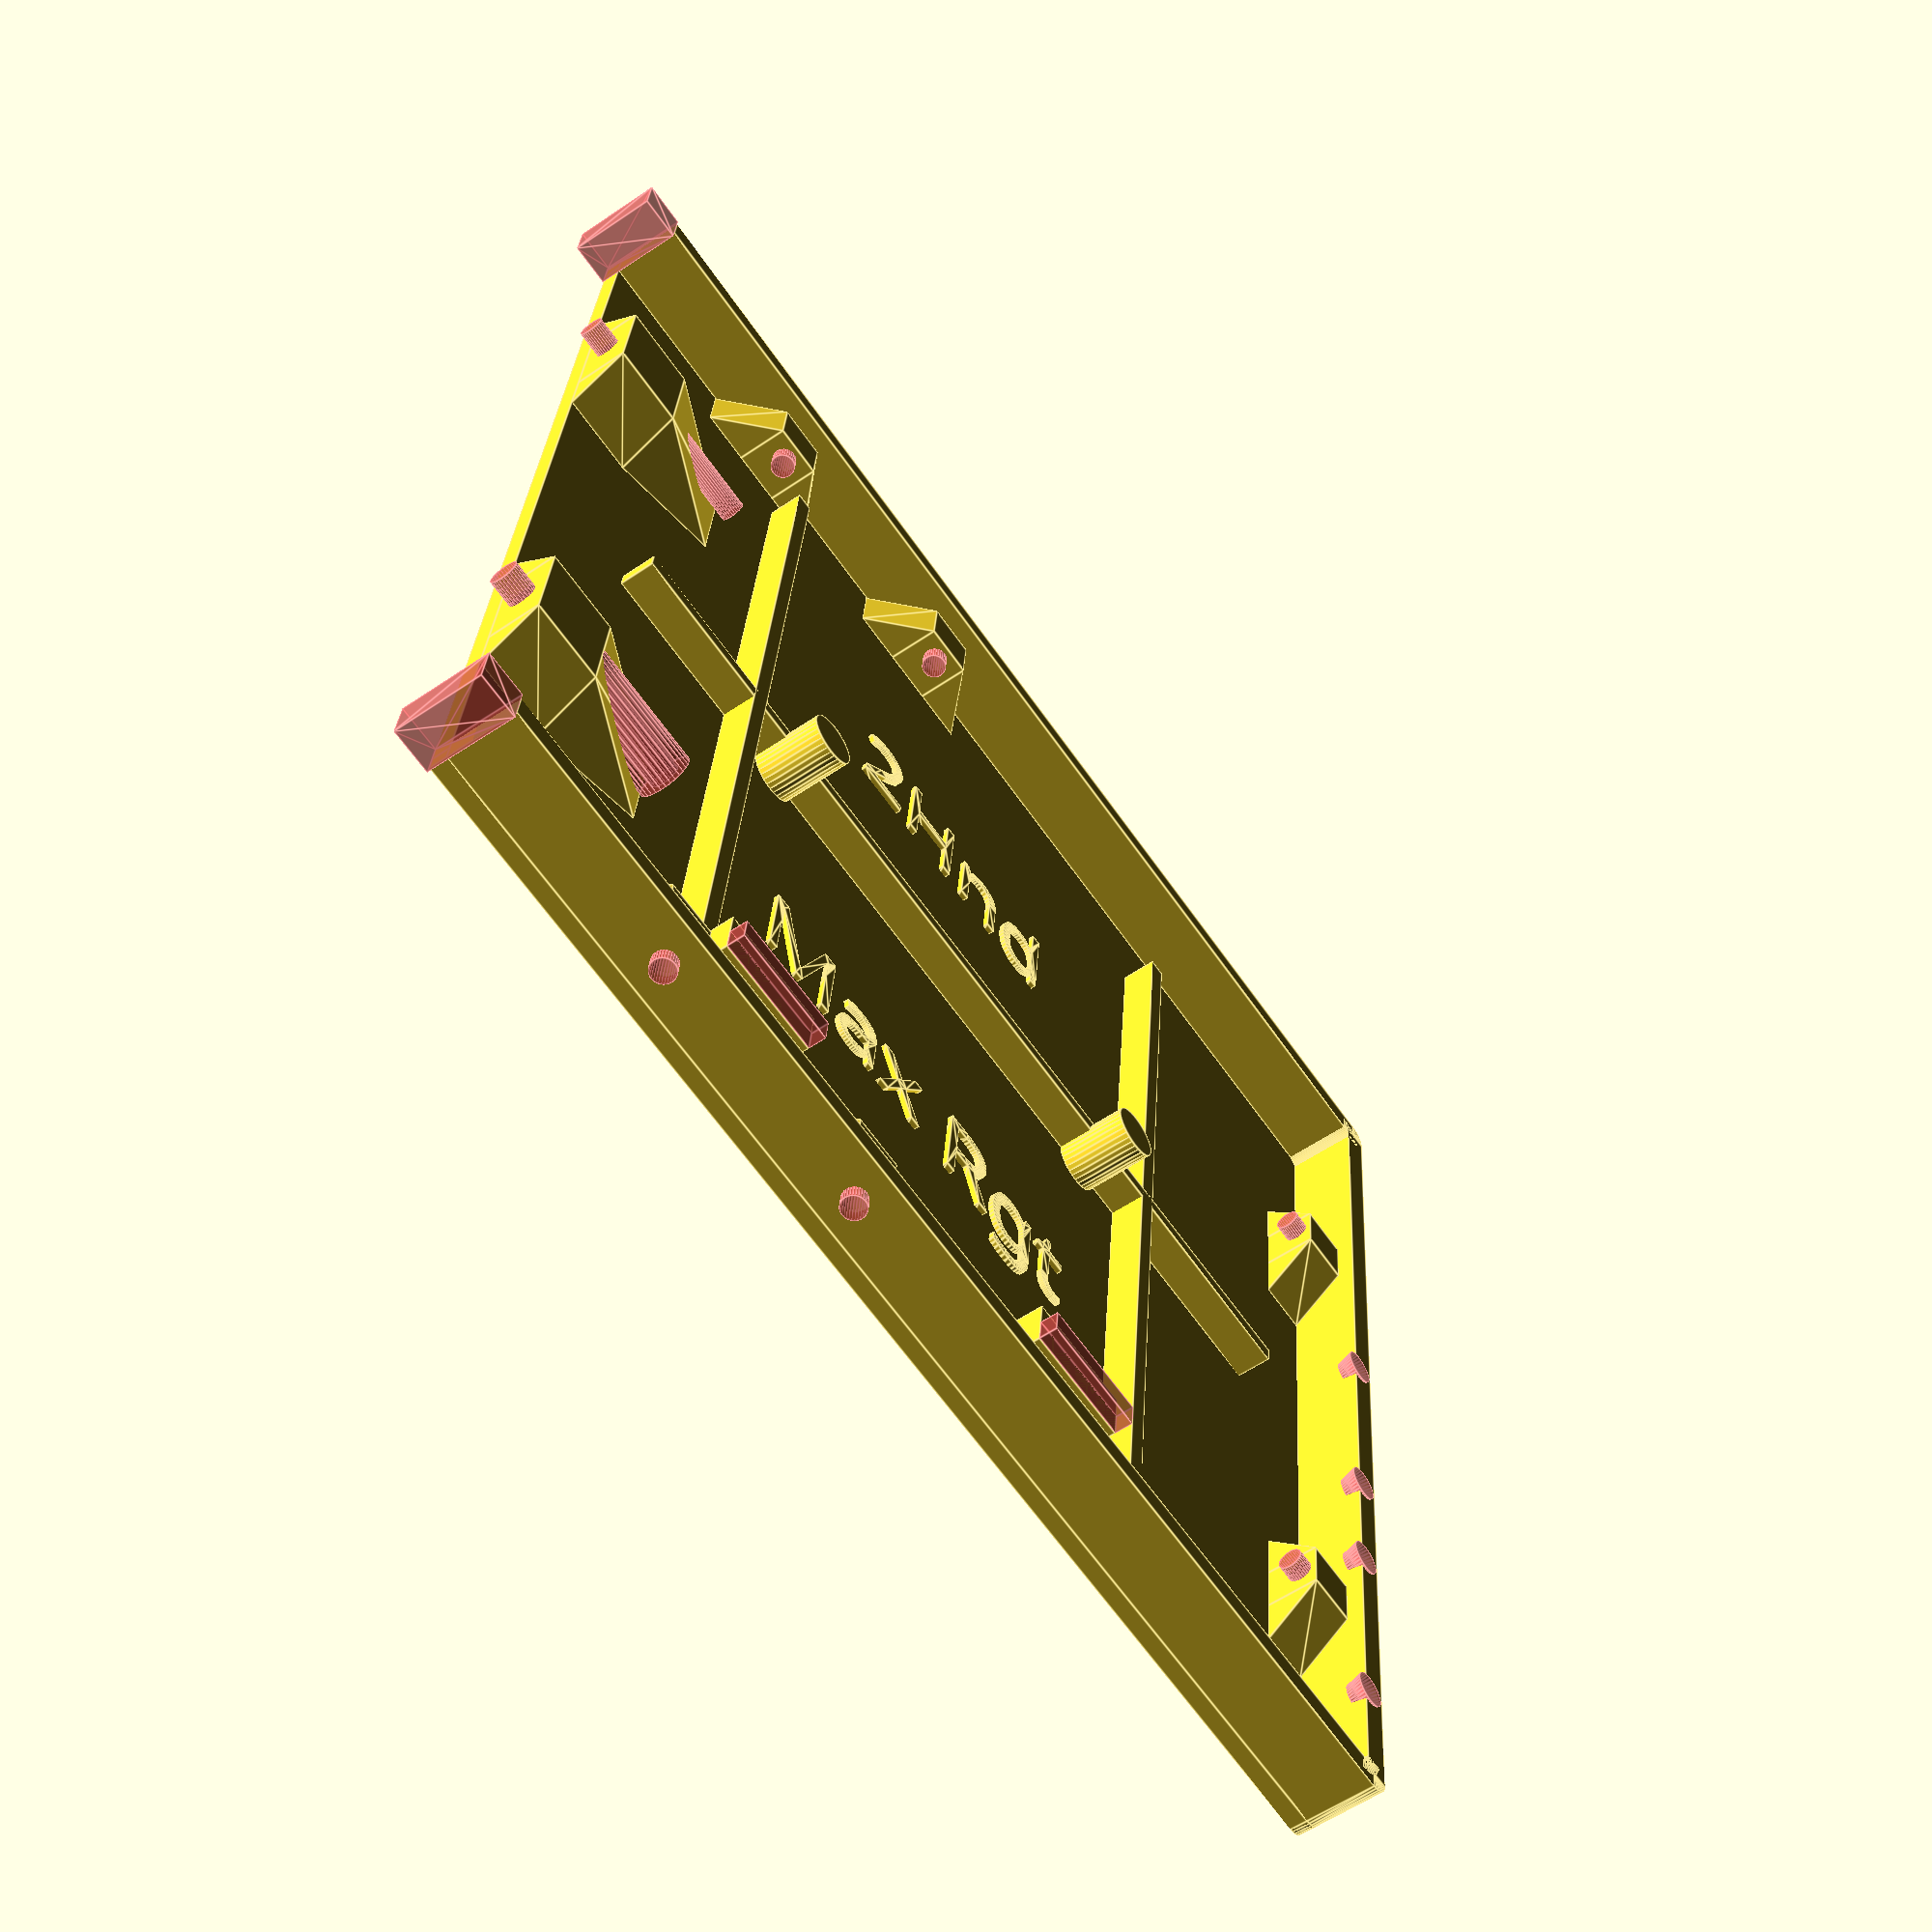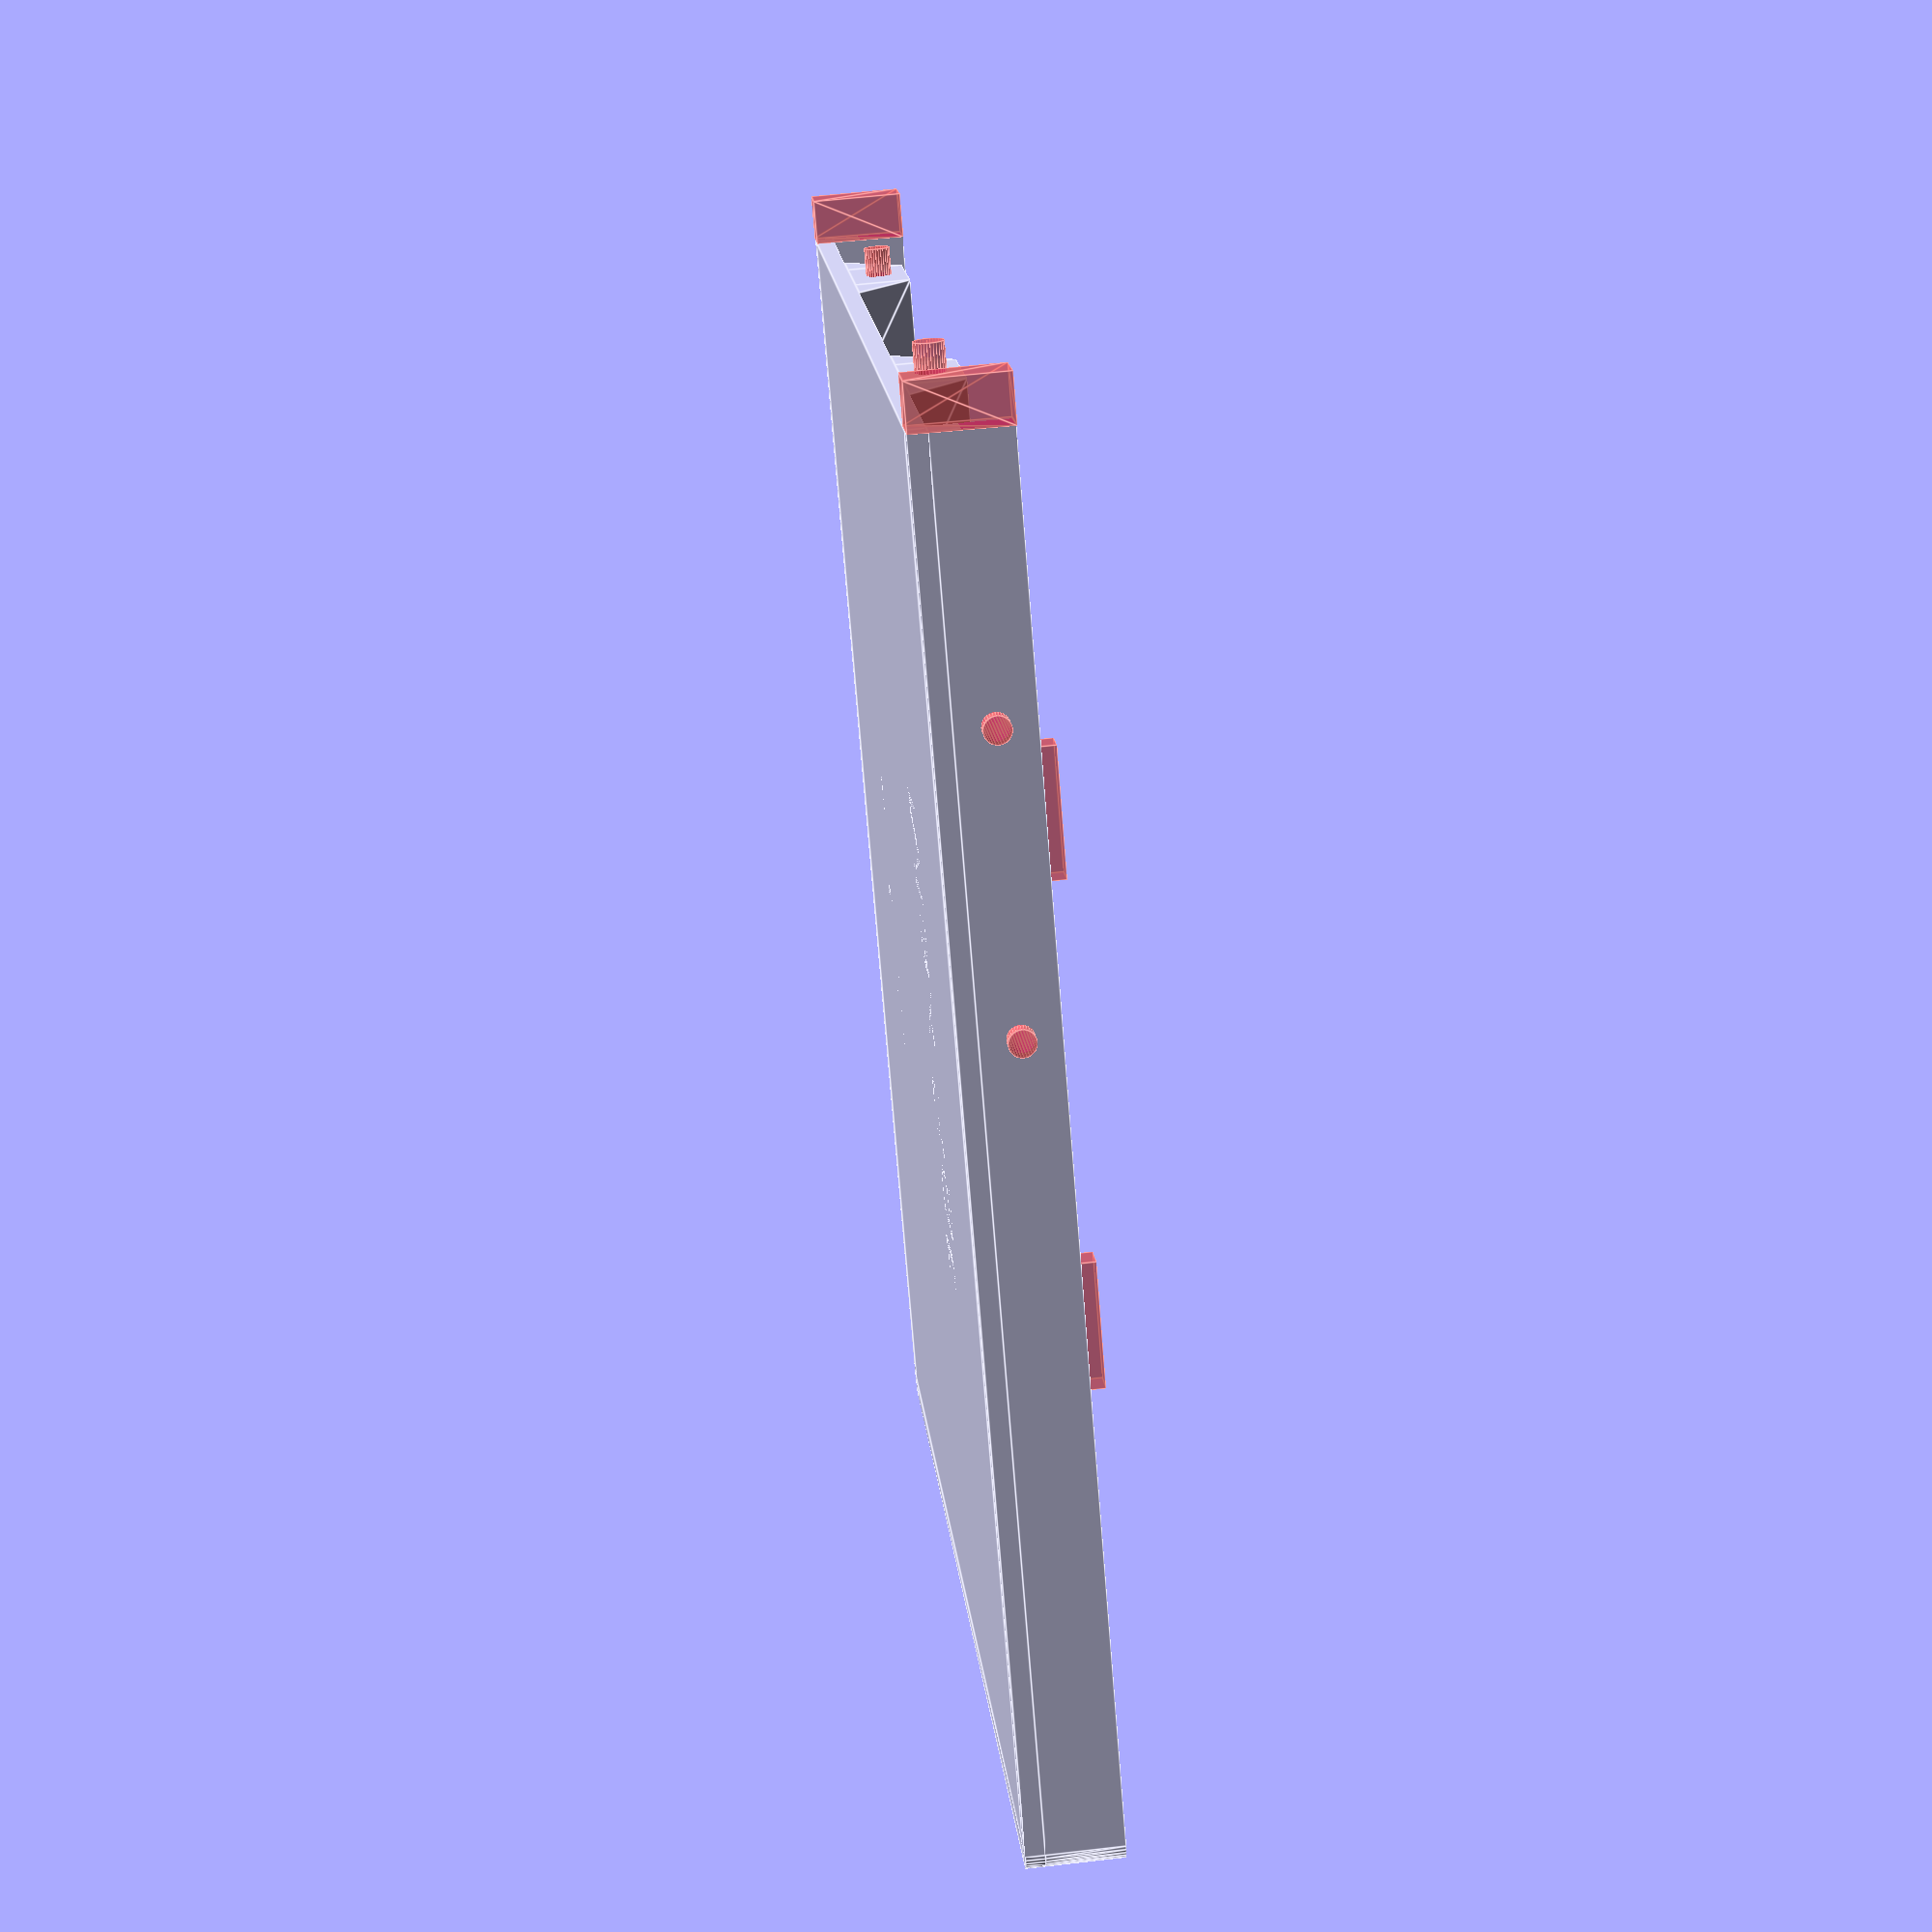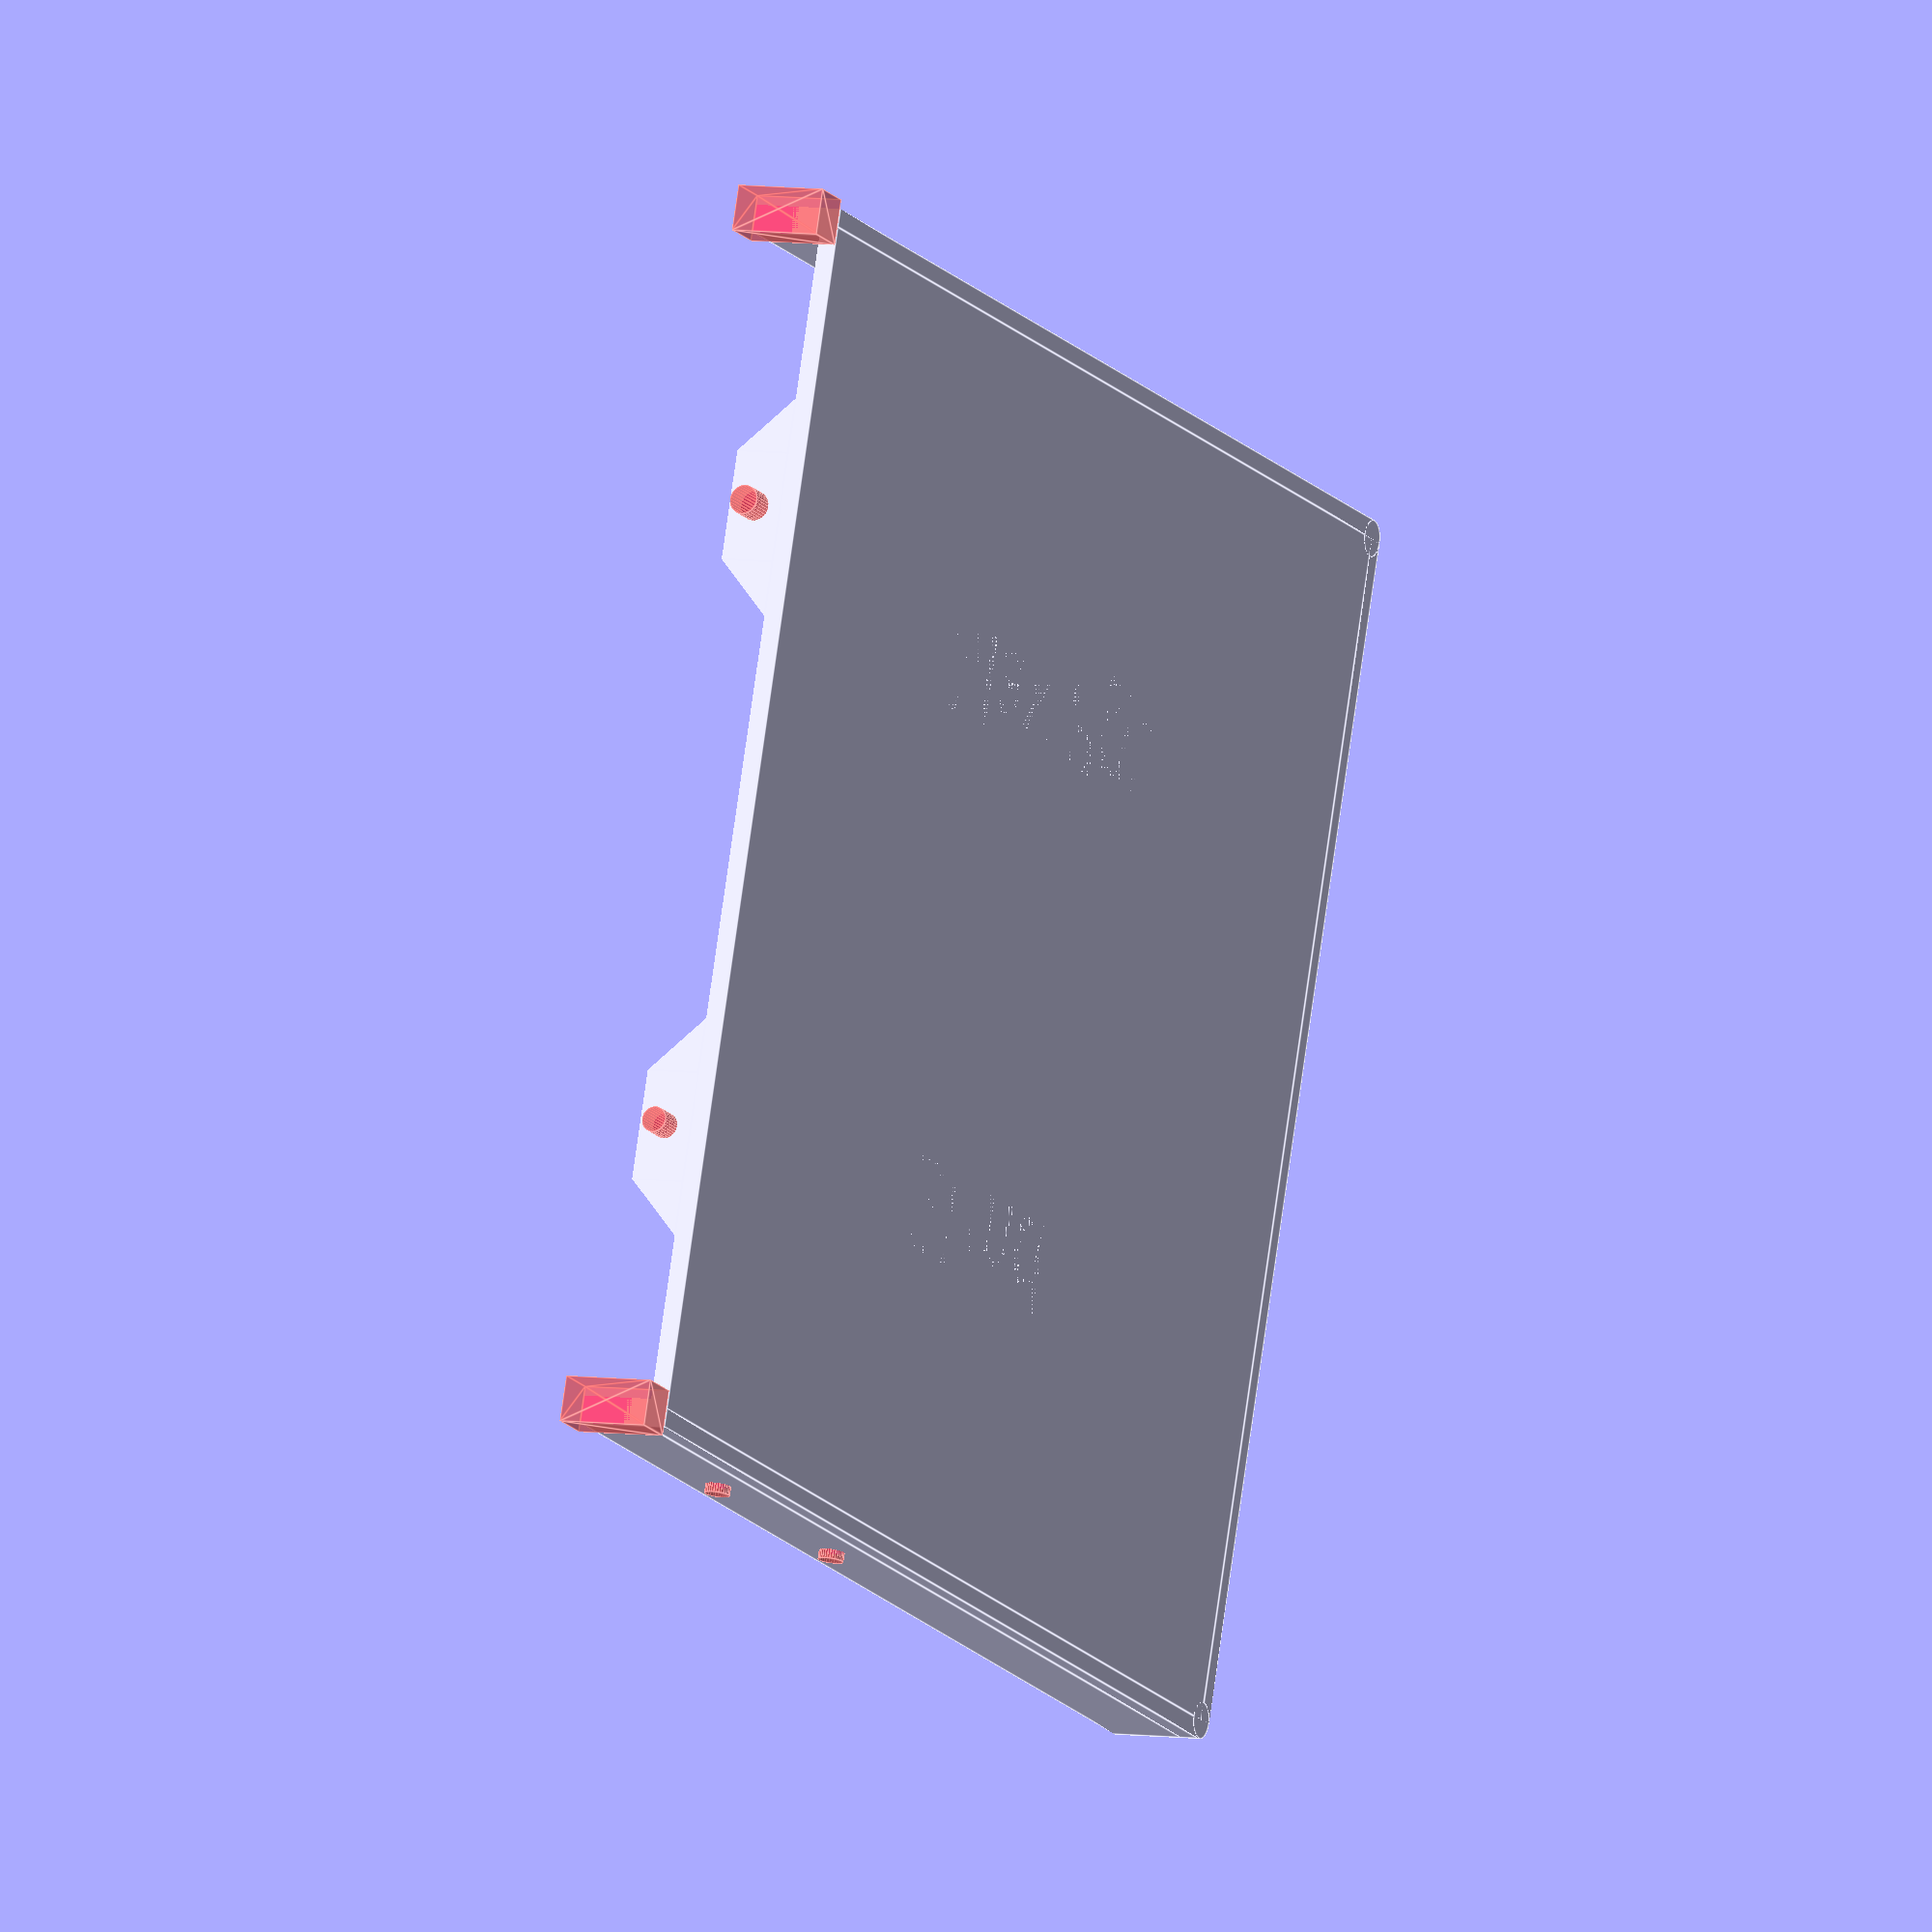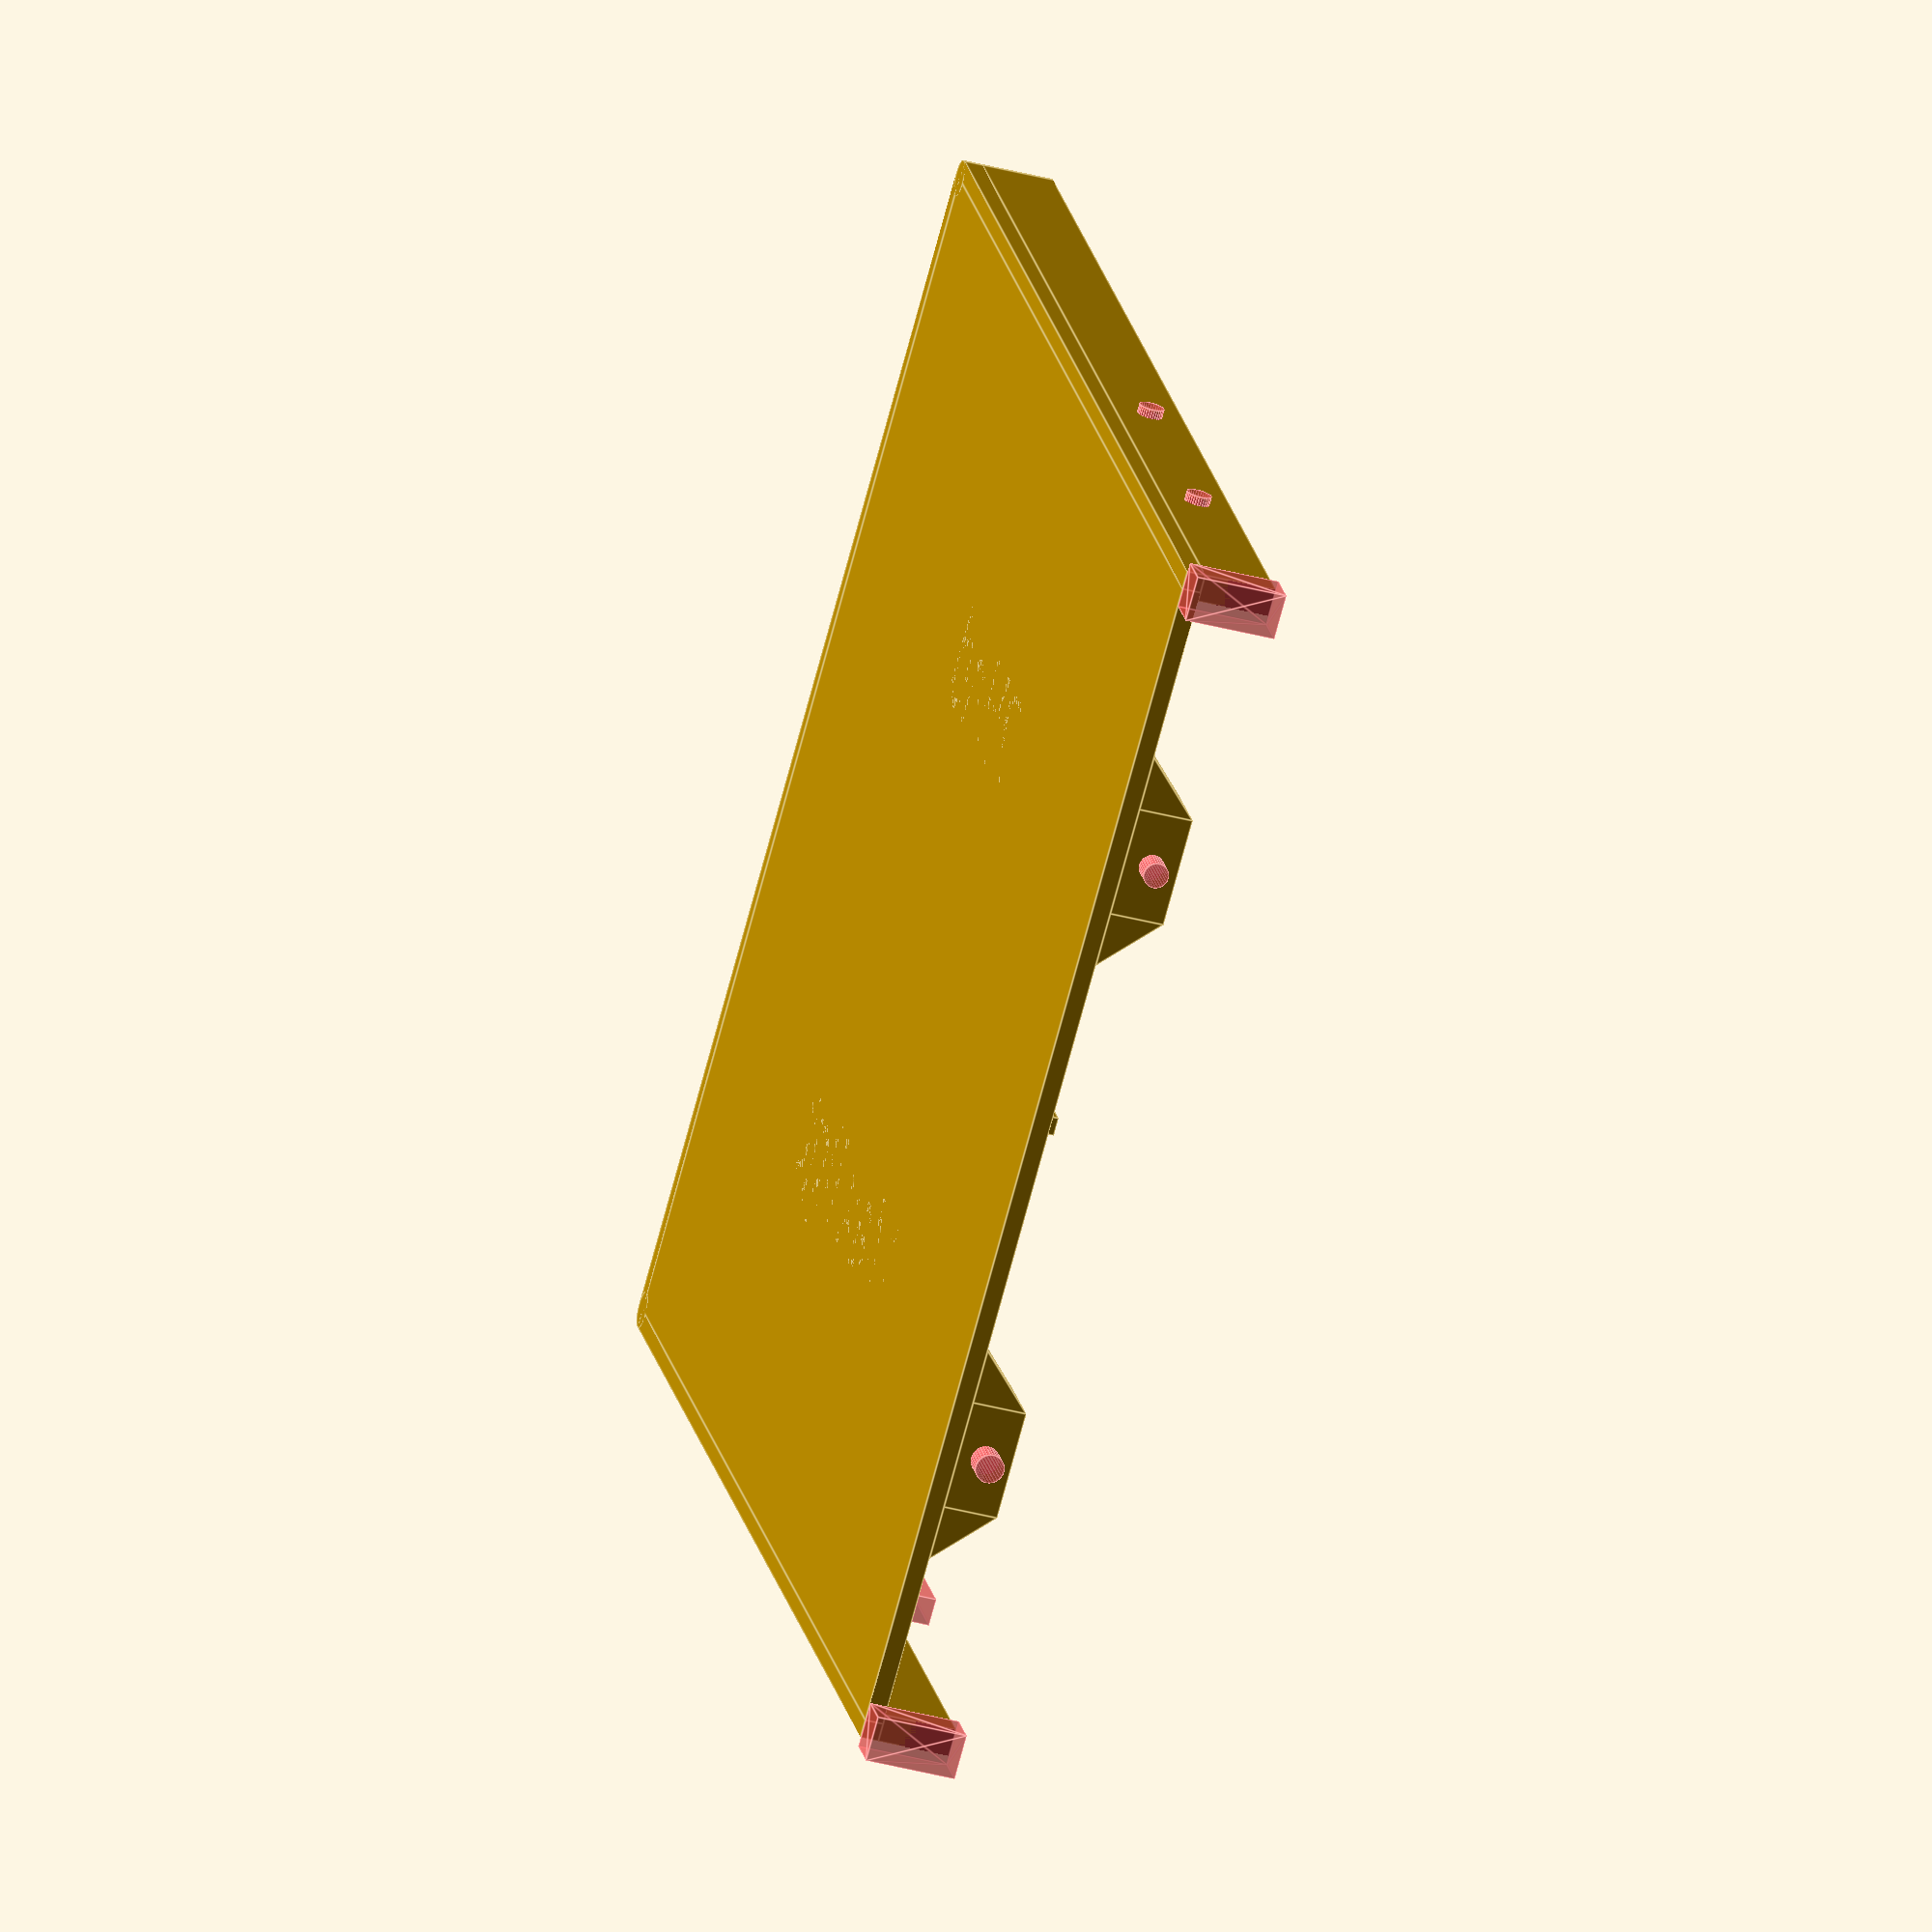
<openscad>
// Dholydai: 05 May 2025 10mm Z and X=143.20833
//TXT
translate([101,100,0])
rotate([0,0,180])
linear_extrude(2.6)
text("Max Rgt",size=10,font="Microsoft Sans Serif");
translate([91,43,0])
rotate([0,0,180])
linear_extrude(2.6)
text("2Hnd",size=10,font="Microsoft Sans Serif");
//BASE
$fn=32;
difference(){
//Deck
    union() {
        translate([2,2,0])
            cube([141.2,130.35,2]);
        translate([2,0,0])
            cube([141.2,2,2]);
        translate([2,132.35,0])
            cube([141.2,2,2]);
        translate([0,2,0])
            cube([2,130.35,2]);         
        translate([2,2,0])
            cylinder(h=2,r1=2,r2=2);
        translate([2,132.35,0])
            cylinder(h=2,r1=2,r2=2);
//Sidewall
translate([0,2,2])
    cube([3,130.35,8]);  
translate([2,131.35,2])
    cube([141.2,3,8]);
translate([2,0,2])
    cube([141.2,3,8]);
//SW Corners Outside   
translate([2,2,6])
    rotate([0,0,180]){
    rotate_extrude( angle=90)
        translate([1,0,0])
            square([2,8], center=true);
}
translate([2,132.35,6])
    rotate([0,0,90]){
    rotate_extrude( angle=90)
        translate([1,0,0])
            square([2,8], center=true);
}        
//SW Corners Inside   
translate([4,4,6])
    rotate([0,0,180]){
    rotate_extrude( angle=90)
        translate([2,0,0])
            square([2,8], center=true);
}
translate([4,130.35,6])
    rotate([0,0,90]){
    rotate_extrude( angle=90)
        translate([2,0,0])
            square([2,8], center=true);        
    }
//Screw Reenforcement
//Side
translate([3,41.5,2]){
    rotate([0,0,270])
             union() { 
            translate([6,0,0])
                cube([6,6,6]);            
polyhedron(points=[[0,0,0], [6,0,0], [6,6,0], [0,6,0], [6,0,6], [6,6,6]],
    faces=[[0,1,2,3],[1,4,5,2],[0,3,5,4],[0,4,1],[3,2,5]]
    );
polyhedron(points=[[12,0,0], [18,0,0], [18,6,0], [12,6,0], [12,0,6], [12,6,6]],
    faces=[[0,1,2,3],[1,4,5,2],[0,3,5,4],[0,4,1],[3,2,5]]
    );
  }
}          
translate([3,111.3125,2]){
    rotate([0,0,270])
             union() { 
            translate([6,0,0])
                cube([6,6,6]);            
polyhedron(points=[[0,0,0], [6,0,0], [6,6,0], [0,6,0], [6,0,6], [6,6,6]],
    faces=[[0,1,2,3],[1,4,5,2],[0,3,5,4],[0,4,1],[3,2,5]]
    );
polyhedron(points=[[12,0,0], [18,0,0], [18,6,0], [12,6,0], [12,0,6], [12,6,6]],
    faces=[[0,1,2,3],[1,4,5,2],[0,3,5,4],[0,4,1],[3,2,5]]
    );
  }
}
//SR Fore E
translate([106.5125,3,2]){
    rotate([0,0,0])
             union() { 
            translate([6,0,0])
                cube([6,6,6]);            
polyhedron(points=[[0,0,0], [6,0,0], [6,6,0], [0,6,0], [6,0,6], [6,6,6]],
    faces=[[0,1,2,3],[1,4,5,2],[0,3,5,4],[0,4,1],[3,2,5]]
    );
polyhedron(points=[[12,0,0], [18,0,0], [18,6,0], [12,6,0], [12,0,6], [12,6,6]],
    faces=[[0,1,2,3],[1,4,5,2],[0,3,5,4],[0,4,1],[3,2,5]]
    );
  }
}
//SR Fore F          
translate([76.5125,3,2]){
    rotate([0,0,0])
             union() { 
            translate([6,0,0])
                cube([6,6,6]);            
polyhedron(points=[[0,0,0], [6,0,0], [6,6,0], [0,6,0], [6,0,6], [6,6,6]],
    faces=[[0,1,2,3],[1,4,5,2],[0,3,5,4],[0,4,1],[3,2,5]]
    );
polyhedron(points=[[12,0,0], [18,0,0], [18,6,0], [12,6,0], [12,0,6], [12,6,6]],
    faces=[[0,1,2,3],[1,4,5,2],[0,3,5,4],[0,4,1],[3,2,5]]
    );
  }
}
//SR Aft E
translate([94.5125,131.35,2]){
    rotate([0,0,180])
             union() { 
            translate([6,0,0])
                cube([6,6,6]);            
polyhedron(points=[[0,0,0], [6,0,0], [6,6,0], [0,6,0], [6,0,6], [6,6,6]],
    faces=[[0,1,2,3],[1,4,5,2],[0,3,5,4],[0,4,1],[3,2,5]]
    );
polyhedron(points=[[12,0,0], [18,0,0], [18,6,0], [12,6,0], [12,0,6], [12,6,6]],
    faces=[[0,1,2,3],[1,4,5,2],[0,3,5,4],[0,4,1],[3,2,5]]
    );
  }
}
//SR Aft F          
translate([124.5125,131.35,2]){
    rotate([0,0,180])
             union() { 
            translate([6,0,0])
                cube([6,6,6]);            
polyhedron(points=[[0,0,0], [6,0,0], [6,6,0], [0,6,0], [6,0,6], [6,6,6]],
    faces=[[0,1,2,3],[1,4,5,2],[0,3,5,4],[0,4,1],[3,2,5]]
    );
polyhedron(points=[[12,0,0], [18,0,0], [18,6,0], [12,6,0], [12,0,6], [12,6,6]],
    faces=[[0,1,2,3],[1,4,5,2],[0,3,5,4],[0,4,1],[3,2,5]]
    );
   }
 }      
}
//Screw Holes Side
#translate([-1,32,6]){
    rotate([0,90,0]){
         cylinder(d=2.8,h=12);      
      }
}
#translate([-1,102.3125,6]){
    rotate([0,90,0]){
         cylinder(d=2.8,h=12);      
      }
}

//Screw Holes Fore E
#translate([85.5125,-1,6]){
    rotate([-90,0,0]){
         cylinder(d=2.8,h=12);      
      }
}
//SH Fore F
#translate([115.5125,-1,6]){
    rotate([-90,0,0]){
         cylinder(d=2.8,h=12);      
      }
}
//Screw Holes Aft E
#translate([85.5125,136,6]){
    rotate([90,0,0]){
         cylinder(d=2.8,h=12);
    }
}
//SH Aft F     
#translate([115.5125,136,6]){
    rotate([90,0,0]){
         cylinder(d=2.8,h=12);      
      }
    }
//Sidewall Notchs for Stabilizer
#translate([2.5,56.9,8.2])
    cylinder(h=2,r1=1.5,r2=2);
#translate([2.5,80.71,8.2])
    cylinder(h=2,r1=1.5,r2=2);
#translate([2.5,95,8.2])
    cylinder(h=2,r1=1.5,r2=2);
#translate([2.5,118.81,8.2])
    cylinder(h=2,r1=1.5,r2=2);
//Shallow angle sidewall cuts
//Cutter Fore (right end)
#translate ([143.15,-1,0])
//                  0        1        2        3        4        5         6         7
polyhedron(points=[[0.1,0,0], [5,0,0], [5,5,0], [0.1,5,0], [0,0,10], [5,0,10], [5,5,10], [0,5,10]],
 
    faces=[[0,4,5,1],[0,3,7,4],[1,5,6,2],[2,6,7,3],[0,1,2,3],[4,7,6,5]]
              );
//Cutter Aft (right end)            
#translate ([143.15,130.35,0])
//                  0        1        2        3        4        5         6         7
polyhedron(points=[[0.1,0,0], [5,0,0], [5,5,0], [0.1,5,0], [0,0,10], [5,0,10], [5,5,10], [0,5,10]],
 
    faces=[[0,4,5,1],[0,3,7,4],[1,5,6,2],[2,6,7,3],[0,1,2,3],[4,7,6,5]]
              );    
}
//Cross Ribs
translate([14.9,66.175,2])
    cube([115,2,4]);
translate([38,12.3,2])
    cube([2,109.75,4]);
translate([110,12.3,2])
    cube([2,109.75,4]);
//Mid Supports
translate([47,68.05,2])
    cylinder(h=7.9,r1=3,r2=3);
translate([103.35,68.05,2])
    cylinder(h=7.9,r1=3,r2=3);
//PCB Bottom Right (Aft)  
translate([48,123.35,2])
    cube([13,6,7.9]);
translate([48,126.35,9.9])
    #cube([13,3,2]);
translate([99,123.35,2])
    cube([13,6,7.9]);
translate([99,126.35,9.9])
    #cube([13,3,2]);    

//Mechanical Union
//Top Joint
translate([120.2,113.35,2]){
    rotate([0,0,-90])
        difference() {
            union() {   
                translate([6,14,0])
                    cube([12,9,6]);
//Right
polyhedron(points=[[18,14,0], [24,14,0], [24,23,0], [18,23,0], [18,14,6], [18,23,6]],
    faces=[[0,1,2,3],[1,4,5,2],[0,3,5,4],[0,4,1],[3,2,5]]
              );
//Left
polyhedron(points=[[0,14,0], [6,14,0], [6,23,0], [0,23,0], [6,14,6], [6,23,6]],
    faces=[[0,1,2,3],[1,4,5,2],[0,3,5,4],[0,4,1],[3,2,5]]
              );
//Flip                  0       1           2          3        4           5
polyhedron(points=[[6,0,0], [18,0,0], [18,14,0], [6,14,0], [6,14,6], [18,14,6]],
    faces=[[0,1,2,3],[5,4,3,2],[0,4,5,1],[0,3,4],[5,2,1]]
              );
polyhedron(points=[[18,14,0], [18,0,0], [24,14,0], [18,14,6]],
    faces=[[0,1,2],[0,2,3],[0,3,1],[1,3,2]]
              );
polyhedron(points=[[0,14,0], [6,14,0], [6,0,0], [6,14,6]],
    faces=[[0,2,1],[0,1,3],[1,2,3],[0,3,2]]
              );
    }
     translate([12,0,3]){
     rotate([-90,0,0])
        #cylinder(d=3.2,h=26);
        
        }
    translate([12,0,3]){
     rotate([-90,0,0])
       #cylinder(d=6,h=14);
        
        }
    }
}

//Bottom Joint
translate([120.2,45,2]){
    rotate([0,0,-90])
        difference() {
            union() {   
                translate([6,14,0])
                    cube([12,9,6]);
//Right
polyhedron(points=[[18,14,0], [24,14,0], [24,23,0], [18,23,0], [18,14,6], [18,23,6]],
    faces=[[0,1,2,3],[1,4,5,2],[0,3,5,4],[0,4,1],[3,2,5]]
              );
//Left
polyhedron(points=[[0,14,0], [6,14,0], [6,23,0], [0,23,0], [6,14,6], [6,23,6]],
    faces=[[0,1,2,3],[1,4,5,2],[0,3,5,4],[0,4,1],[3,2,5]]
              );
//Flip                  0       1           2          3        4           5
polyhedron(points=[[6,0,0], [18,0,0], [18,14,0], [6,14,0], [6,14,6], [18,14,6]],
    faces=[[0,1,2,3],[5,4,3,2],[0,4,5,1],[0,3,4],[5,2,1]]
              );
polyhedron(points=[[18,14,0], [18,0,0], [24,14,0], [18,14,6]],
    faces=[[0,1,2],[0,2,3],[0,3,1],[1,3,2]]
              );
polyhedron(points=[[0,14,0], [6,14,0], [6,0,0], [6,14,6]],
    faces=[[0,2,1],[0,1,3],[1,2,3],[0,3,2]]
              );
    }
     translate([12,0,3]){
     rotate([-90,0,0])
        #cylinder(d=2.8,h=26);
        
        }
    translate([12,0,3]){
     rotate([-90,0,0])
       *cylinder(d=6,h=14);
        
        }
    }
}
//Dimensions 325 Top Comp Case
//X=311.8 Y=140.35
//Bottom Case Half
//X=152.9 Y=134.35
//Measure Bottom Case
*translate([152.9,-2,0])
    cube(4);
*translate([150,134.35,0])
    cube(4);  
//Screw holes:Y=0/140.35 
   //Fore: X=104.25, 188.525 
   //Aft: X=113.725, 198.05
//Difference 60% to Comp
   //X=2U 38.1
   //Y=1U 19.05 Half=9.525

//Measure Joint Screw Holes
*translate([143.875,101.35,5])
    cube(4);
*translate([143.875,33,5])
    cube(4);
// End of Case
*translate([292.75,0,0])
    cube(4);
*translate([292.75,0,0])
    cube(4);  
//Top Left Joints (for fit) Z=4.2
//Left Case Top: Done
    
</openscad>
<views>
elev=58.1 azim=185.4 roll=305.2 proj=p view=edges
elev=122.6 azim=131.3 roll=276.9 proj=p view=edges
elev=354.0 azim=340.9 roll=115.4 proj=o view=edges
elev=219.9 azim=303.0 roll=288.1 proj=o view=edges
</views>
